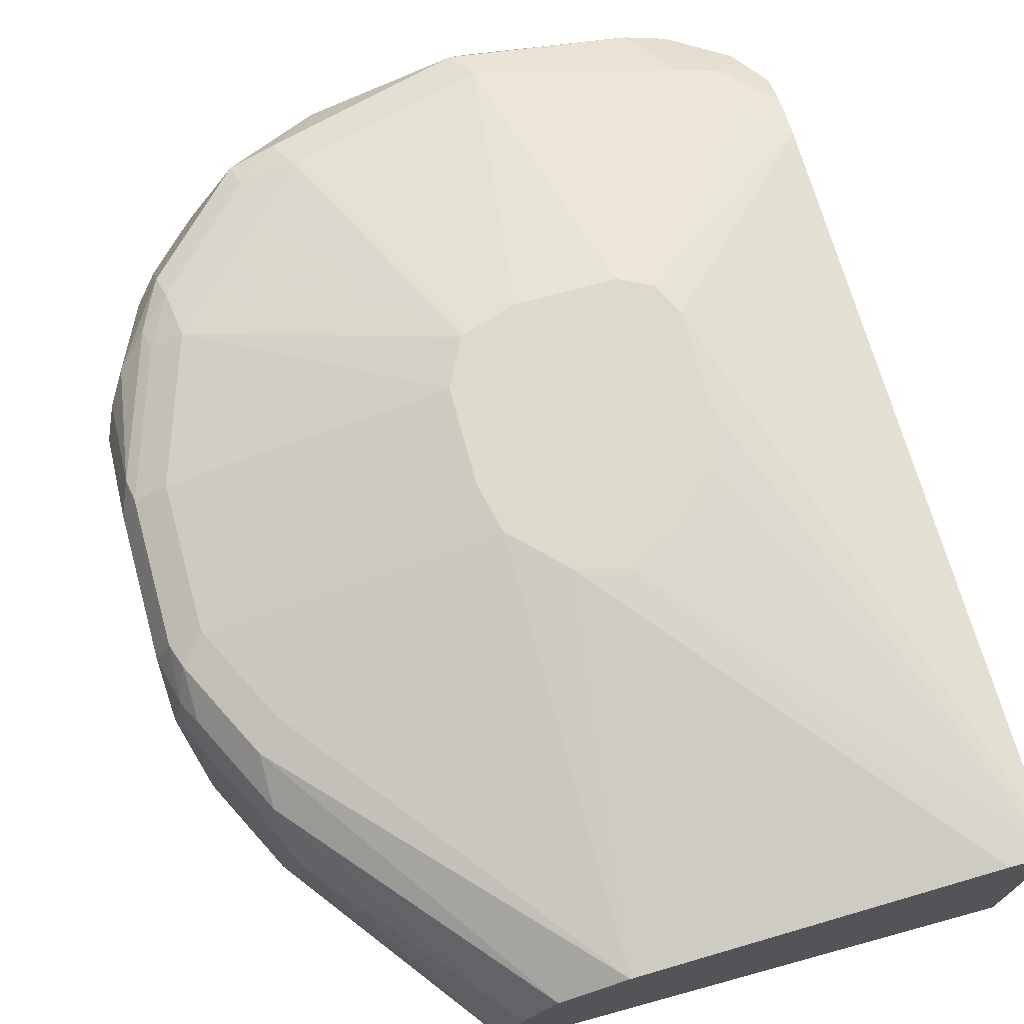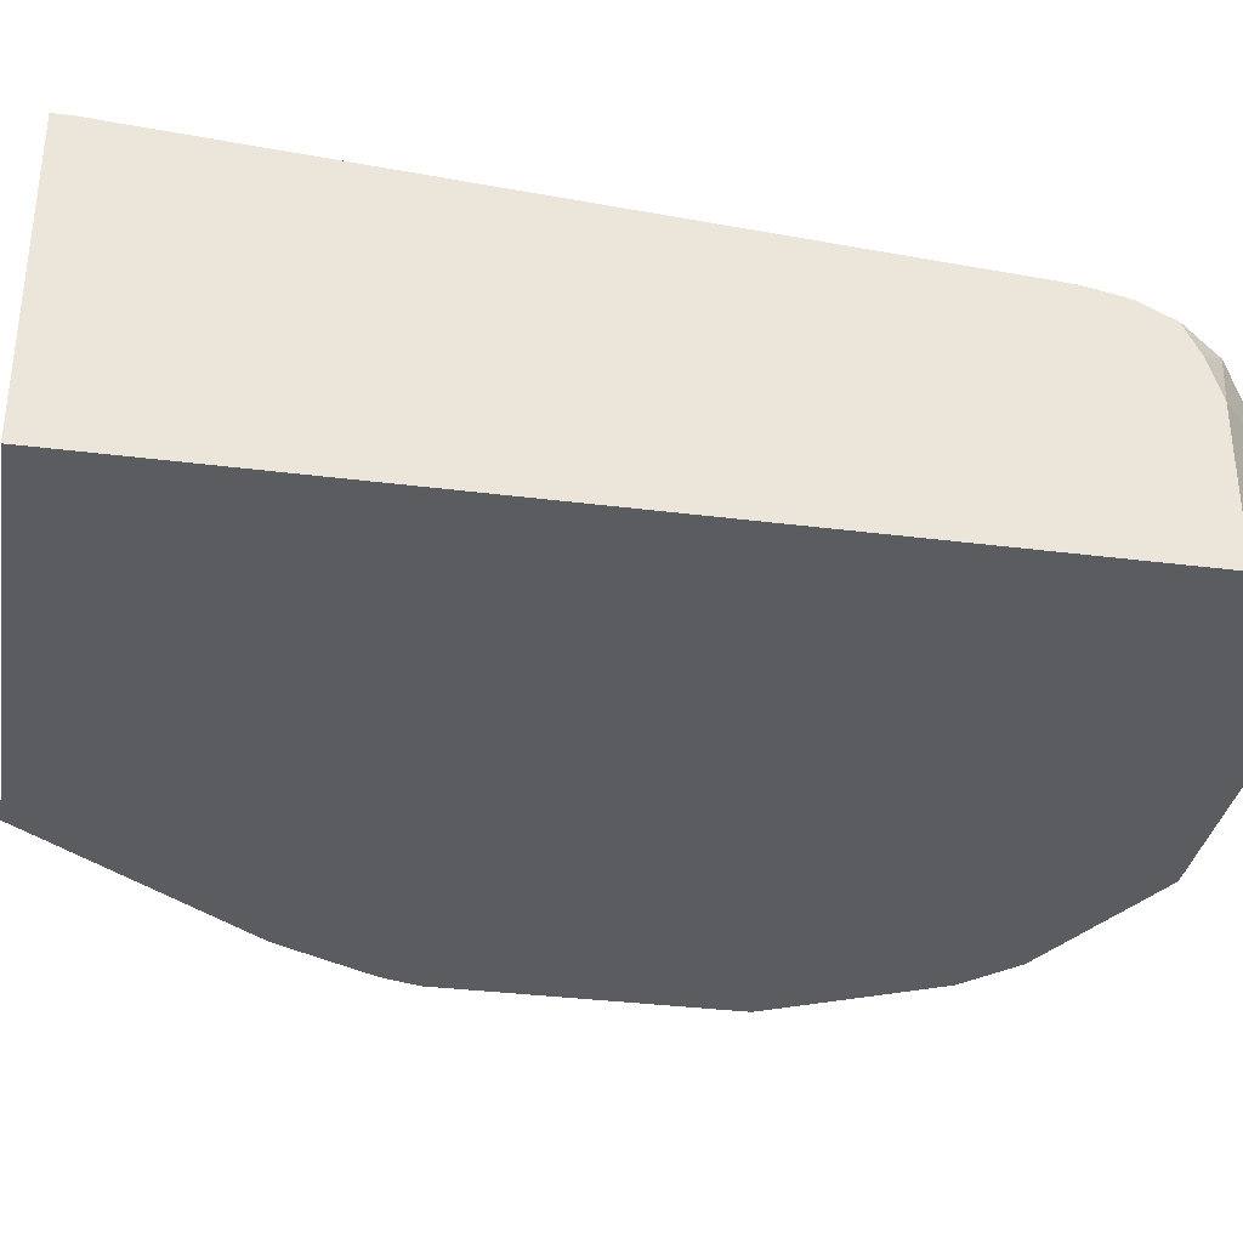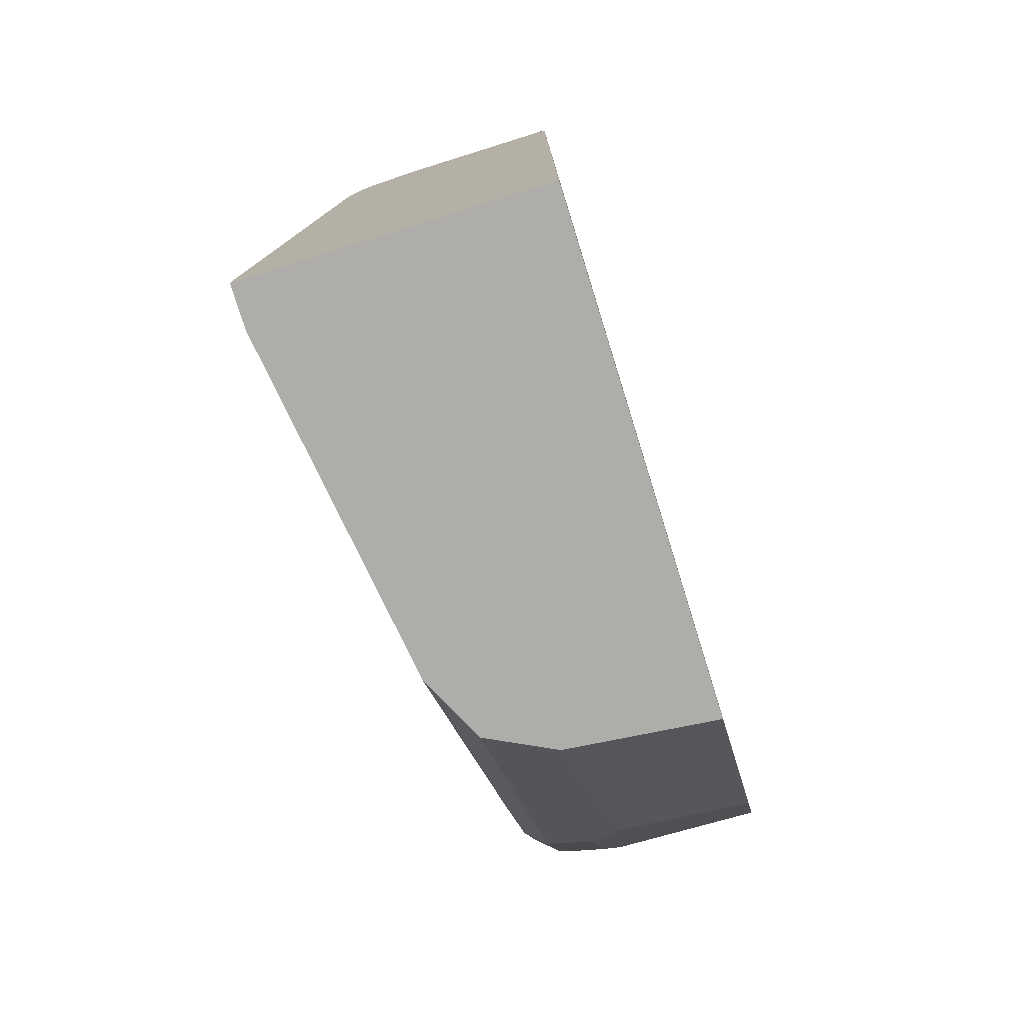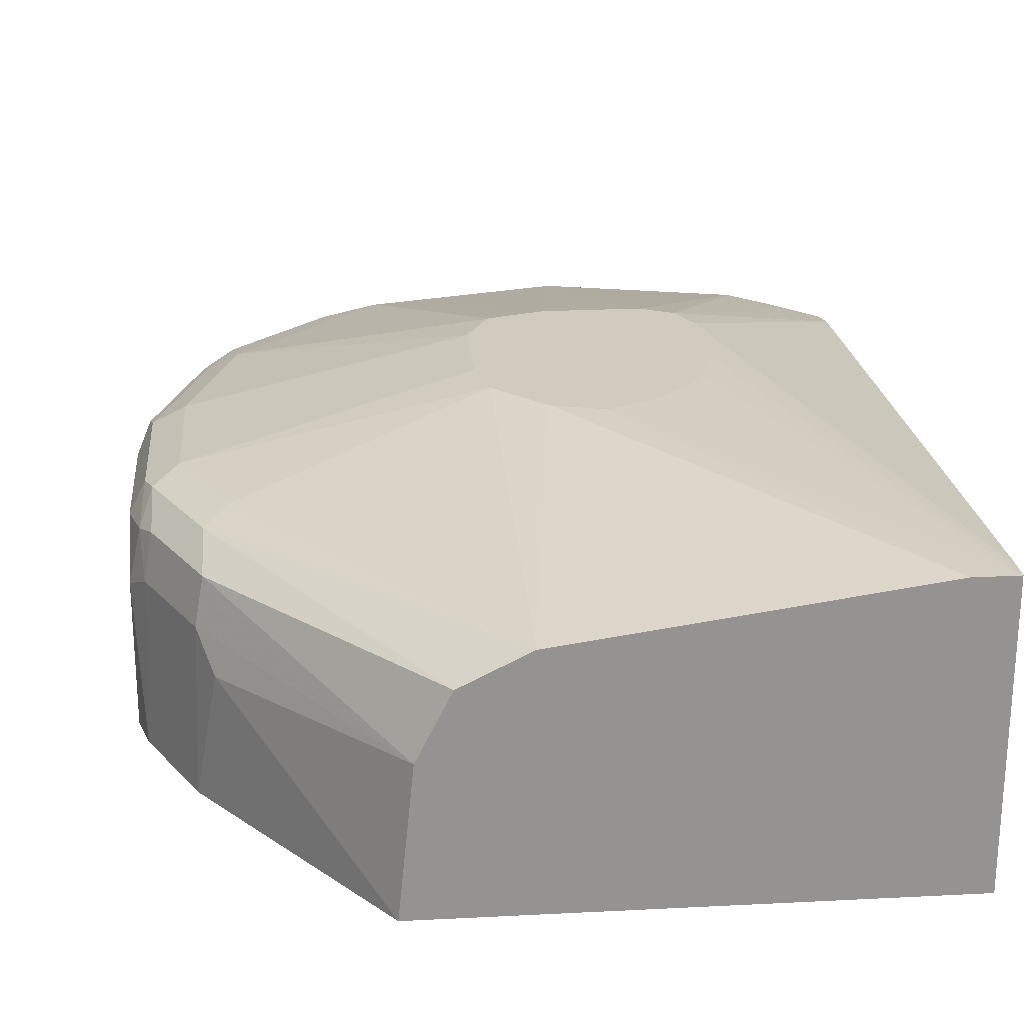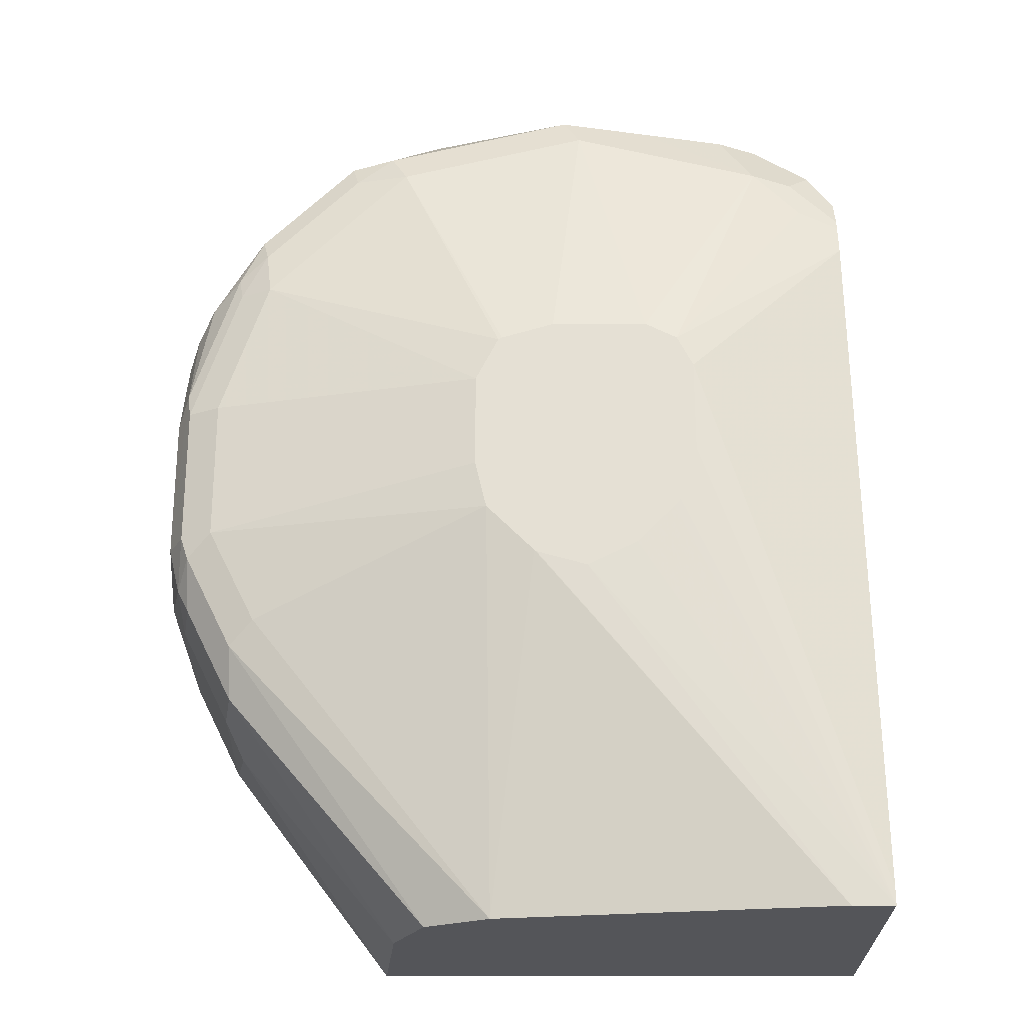
<metadata>
{"format":"obj","ext":"obj","renderer":"f3d","projection":"perspective","resolution":1024,"background":"white","views":[{"elev":71.9,"azim":164.7,"up":"+Y"},{"elev":-33.8,"azim":-99.9,"up":"+Y"},{"elev":-77.3,"azim":-72.7,"up":"+Z"},{"elev":23.6,"azim":175.1,"up":"+Y"},{"elev":-24.8,"azim":-179.8,"up":"+Z"}]}
</metadata>
<code>
v -0.1081 0.1264 0.01802
v -0.1121 0.1264 0.004019
v -0.1081 0.1801 0.01802
v -0.1081 0.1264 0.1261
v -0.1141 0.1861 0.006033
v -0.1301 0.1264 -0.032
v -0.1321 0.1861 -0.03002
v -0.1126 0.2004 0.01802
v -0.1081 0.1981 0.03604
v -0.1081 0.1801 0.1261
v -0.1082 0.1264 0.1262
v -0.1171 0.2026 0.009038
v -0.1926 0.1264 -0.1146
v -0.1381 0.1741 -0.042
v -0.1981 0.1801 -0.1146
v -0.1351 0.2026 -0.02701
v -0.1171 0.2116 0.02703
v -0.1141 0.2101 0.03604
v -0.1126 0.2071 0.09906
v -0.1081 0.1981 0.09005
v -0.1126 0.1891 0.1351
v -0.1262 0.1264 0.1623
v -0.3758 0.1264 -0.1146
v -0.2101 0.2041 -0.1146
v -0.1351 0.2116 -0.008987
v -0.1261 0.2161 0.03604
v -0.1261 0.2161 0.09005
v -0.1141 0.2101 0.09005
v -0.1321 0.2101 0.1441
v -0.1306 0.2071 0.1531
v -0.1193 0.1981 0.1441
v -0.1306 0.1891 0.1711
v -0.1381 0.1264 0.1861
v -0.3758 0.2341 -0.1146
v -0.3758 0.1264 0.1993
v -0.2221 0.2101 -0.1146
v -0.1441 0.2161 2.523e-05
v -0.2298 0.2139 -0.1146
v -0.2342 0.2161 -0.1146
v -0.2325 0.2403 0.03604
v -0.2282 0.2403 0.05407
v -0.2282 0.2403 0.09005
v -0.1441 0.2161 0.1441
v -0.1419 0.2116 0.1621
v -0.1396 0.2071 0.1711
v -0.1381 0.1801 0.1861
v -0.1561 0.1264 0.2041
v -0.3758 0.2341 -0.1081
v -0.3121 0.2403 0.05997
v -0.3062 0.2403 0.04017
v -0.3055 0.2403 0.03874
v -0.3029 0.2403 0.03587
v -0.2889 0.2403 0.02143
v -0.2875 0.2403 0.02071
v -0.2702 0.2403 0.01208
v -0.3602 0.2341 -0.1146
v -0.3482 0.1264 0.2221
v -0.3758 0.1813 0.1993
v -0.2504 0.2403 0.01802
v -0.2333 0.2403 0.03519
v -0.2369 0.2403 0.1073
v -0.1801 0.2161 0.1801
v -0.1599 0.2116 0.1801
v -0.1576 0.2071 0.1891
v -0.1561 0.1801 0.2041
v -0.1563 0.1264 0.2042
v -0.3758 0.2161 0.1619
v -0.3121 0.2403 0.09599
v -0.2513 0.2403 0.01744
v -0.3242 0.1264 0.2341
v -0.3482 0.1861 0.2221
v -0.3758 0.1957 0.1948
v -0.3662 0.2041 0.2041
v -0.2383 0.2403 0.108
v -0.1981 0.2161 0.1981
v -0.1779 0.2116 0.1981
v -0.1756 0.2071 0.2071
v -0.1779 0.1981 0.2116
v -0.2161 0.1801 0.2341
v -0.1803 0.1264 0.2162
v -0.3758 0.2137 0.1741
v -0.3602 0.2161 0.1801
v -0.3061 0.2403 0.1079
v -0.2161 0.1264 0.2341
v -0.3242 0.1801 0.2341
v -0.3452 0.2011 0.2191
v -0.3758 0.2071 0.1891
v -0.3512 0.2071 0.2071
v -0.3572 0.2131 0.1951
v -0.2581 0.2403 0.114
v -0.2702 0.2161 0.2161
v -0.1921 0.2101 0.2101
v -0.2101 0.1921 0.2281
v -0.2642 0.2101 0.2281
v -0.2702 0.1981 0.2341
v -0.3758 0.2128 0.1777
v -0.3422 0.2161 0.1981
v -0.2941 0.2403 0.114
v -0.3302 0.2041 0.2221
v -0.3362 0.2101 0.2101
v -0.2972 0.2071 0.2251
f 42 61 43
f 43 61 62
f 46 77 65
f 43 62 63
f 43 63 44
f 44 63 64
f 44 64 45
f 45 64 46
f 46 64 77
f 47 65 66
f 61 74 75
f 55 69 56
f 57 70 85
f 57 85 71
f 58 71 73
f 58 73 72
f 61 75 62
f 62 75 76
f 62 76 63
f 40 42 41
f 63 76 77
f 48 67 68
f 40 61 42
f 39 60 40
f 40 90 74
f 63 77 64
f 34 54 55
f 34 55 56
f 35 57 71
f 35 71 58
f 37 39 40
f 39 56 59
f 39 59 60
f 40 60 59
f 40 59 69
f 40 69 55
f 40 55 54
f 40 54 53
f 40 53 52
f 40 52 51
f 40 51 50
f 40 50 49
f 40 49 68
f 40 68 83
f 40 83 98
f 40 98 90
f 40 74 61
f 65 77 78
f 85 95 99
f 65 79 80
f 81 96 97
f 81 97 82
f 82 97 83
f 83 97 98
f 34 53 54
f 85 99 86
f 86 99 100
f 86 100 88
f 87 89 96
f 88 100 97
f 88 97 89
f 89 97 96
f 90 98 91
f 91 98 97
f 91 97 101
f 91 101 94
f 92 94 93
f 94 101 95
f 95 101 99
f 97 100 101
f 99 101 100
f 79 84 80
f 65 78 79
f 79 94 95
f 78 93 79
f 65 80 66
f 67 81 82
f 67 82 83
f 67 83 68
f 70 84 79
f 70 79 95
f 70 95 85
f 71 86 73
f 71 85 86
f 72 73 87
f 73 86 88
f 73 88 89
f 73 89 87
f 74 90 75
f 75 90 91
f 75 91 94
f 75 94 92
f 75 92 76
f 76 92 77
f 77 92 93
f 77 93 78
f 79 93 94
f 34 52 53
f 56 69 59
f 34 50 51
f 5 7 16
f 5 16 12
f 6 13 14
f 6 14 7
f 7 14 15
f 7 15 16
f 8 12 17
f 8 17 18
f 8 18 9
f 9 18 19
f 9 19 20
f 10 20 19
f 10 19 21
f 10 21 11
f 11 21 22
f 12 16 17
f 13 23 34
f 13 34 56
f 13 56 39
f 13 39 38
f 13 38 36
f 5 12 8
f 4 10 11
f 3 8 9
f 3 5 8
f 34 51 52
f 1 2 3
f 1 3 9
f 1 9 20
f 1 20 10
f 1 10 4
f 1 4 11
f 1 11 22
f 1 22 33
f 1 33 47
f 13 36 24
f 1 47 66
f 1 80 84
f 1 84 70
f 1 70 57
f 1 35 23
f 1 23 13
f 1 13 6
f 1 6 2
f 2 5 3
f 2 6 7
f 2 7 5
f 1 66 80
f 13 24 15
f 1 57 35
f 15 24 16
f 25 38 39
f 25 39 37
f 26 37 40
f 26 40 41
f 26 41 42
f 26 42 27
f 27 42 43
f 27 43 29
f 27 29 28
f 29 43 44
f 29 44 30
f 30 44 45
f 31 45 32
f 32 45 46
f 32 46 33
f 33 46 65
f 33 65 47
f 34 48 68
f 34 68 49
f 13 15 14
f 34 49 50
f 25 36 38
f 24 36 25
f 30 45 31
f 23 67 48
f 16 24 25
f 16 25 17
f 23 48 34
f 17 25 37
f 17 37 26
f 17 26 27
f 17 27 28
f 18 28 19
f 19 28 29
f 19 29 30
f 19 30 31
f 17 28 18
f 21 31 32
f 21 32 22
f 23 81 67
f 22 32 33
f 23 35 58
f 23 58 72
f 23 72 87
f 23 96 81
f 19 31 21
f 23 87 96

</code>
